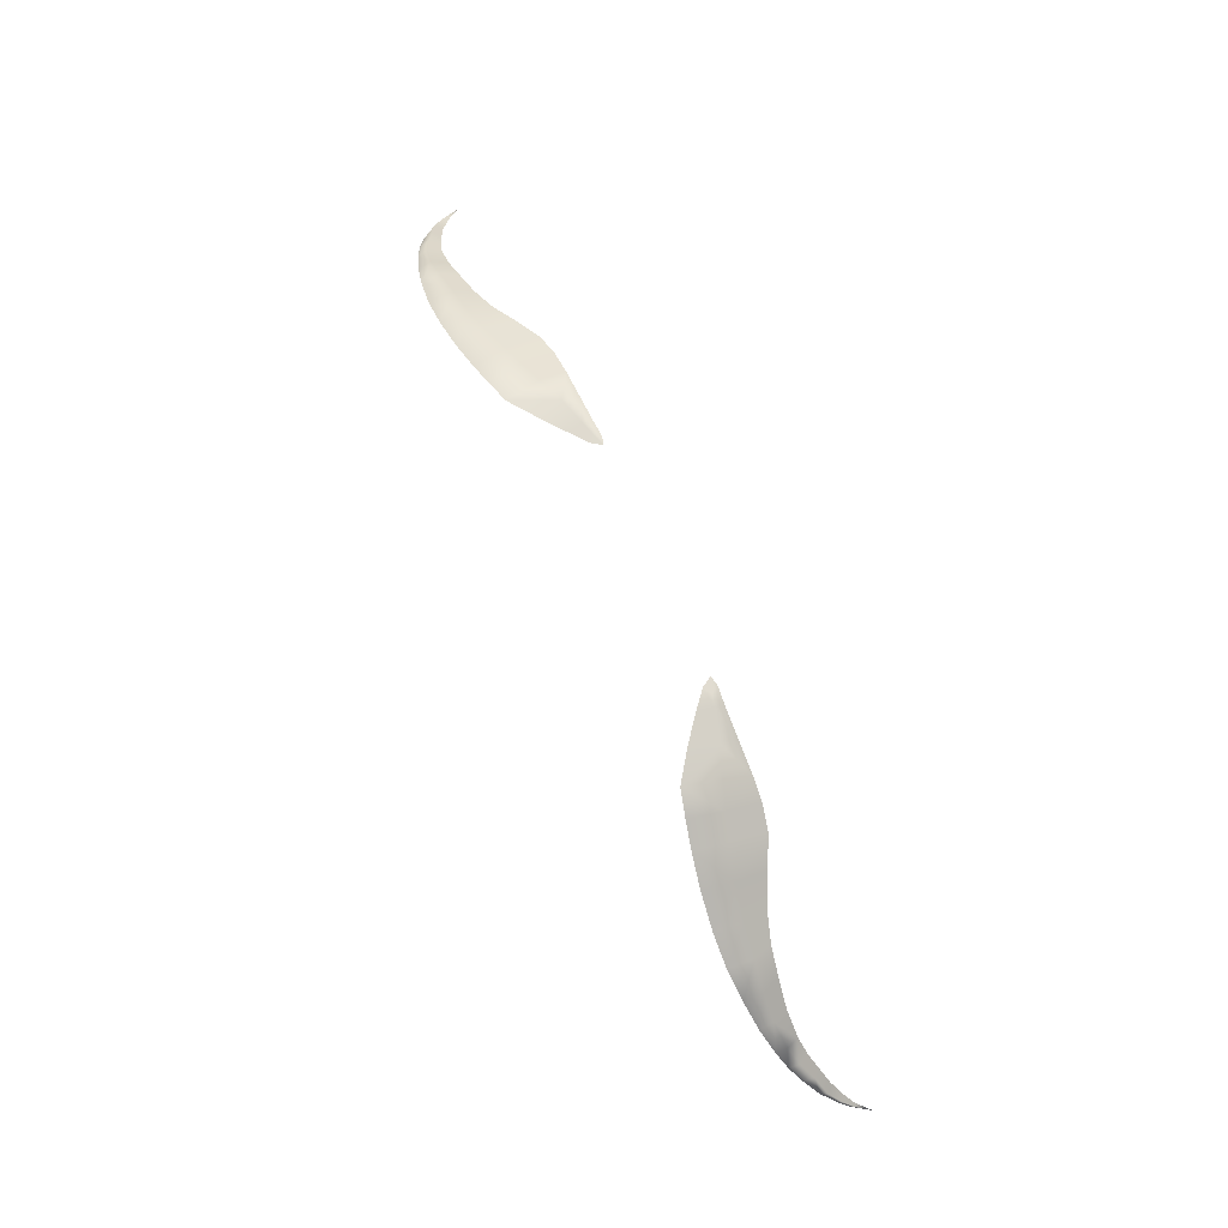
<metadata>
{"format":"obj","ext":"obj","renderer":"f3d","projection":"perspective","resolution":1024,"background":"white","views":[{"elev":73.5,"azim":-113.5,"up":"+Z"}]}
</metadata>
<code>
g n_eyebrows_default_mesh
v 0.977 94.32 4.803
v 1.058 94.27 4.764
v 0.9379 94.26 4.784
v 0.8642 94.28 4.797
v 0.9138 94.36 4.808
v 1.066 94.35 4.803
v 1.286 94.27 4.695
v 1.043 94.47 4.807
v 1.281 94.41 4.772
v 1.222 94.6 4.788
v 1.526 94.27 4.605
v 1.438 94.75 4.749
v 1.495 94.48 4.727
v 1.686 94.54 4.662
v 1.71 94.29 4.545
v 1.627 94.8 4.68
v 1.886 94.32 4.483
v 1.859 94.58 4.585
v 1.82 94.84 4.593
v 2.098 94.65 4.478
v 2.101 94.41 4.391
v 2.062 94.88 4.48
v 2.312 94.51 4.287
v 2.342 94.69 4.357
v 2.319 94.9 4.35
v 2.52 94.57 4.185
v 2.566 94.71 4.232
v 2.557 94.9 4.227
v 2.724 94.6 4.065
v 2.781 94.88 4.072
v 2.785 94.73 4.099
v 2.923 94.62 3.919
v 2.968 94.74 3.955
v 2.971 94.84 3.913
v 3.108 94.61 3.755
v 3.143 94.79 3.744
v 3.149 94.71 3.786
v 3.272 94.66 3.664
v 3.219 94.59 3.651
v 3.26 94.74 3.631
v 3.323 94.55 3.541
v 3.367 94.68 3.517
v 3.383 94.6 3.542
v 3.511 94.54 3.383
v 3.451 94.49 3.39
v 3.483 94.59 3.365
v 3.572 94.42 3.243
v 3.587 94.48 3.225
v 3.596 94.46 3.255
v 3.638 94.37 3.168
v 3.653 94.39 3.171
v 3.648 94.4 3.153
v 3.724 94.27 3.067
v -2.967 94.74 3.955
v -2.724 94.6 4.065
v -2.924 94.62 3.919
v -3.109 94.61 3.755
v -2.784 94.73 4.099
v -2.567 94.71 4.232
v -2.52 94.57 4.185
v -2.311 94.51 4.287
v -2.343 94.69 4.357
v -2.102 94.41 4.391
v -2.099 94.65 4.478
v -1.887 94.32 4.483
v -1.86 94.58 4.585
v -1.709 94.29 4.545
v -1.687 94.54 4.662
v -1.527 94.27 4.605
v -1.821 94.84 4.593
v -2.061 94.88 4.48
v -2.32 94.9 4.35
v -2.558 94.9 4.227
v -2.781 94.88 4.072
v -2.972 94.84 3.913
v -1.628 94.8 4.68
v -3.144 94.79 3.744
v -1.438 94.75 4.749
v -3.148 94.71 3.786
v -3.259 94.74 3.631
v -3.271 94.66 3.664
v -3.368 94.68 3.517
v -3.22 94.59 3.651
v -3.383 94.6 3.542
v -3.484 94.59 3.365
v -3.324 94.55 3.541
v -3.512 94.54 3.383
v -3.586 94.48 3.225
v -3.452 94.49 3.39
v -3.595 94.46 3.255
v -3.572 94.42 3.243
v -3.649 94.4 3.153
v -3.637 94.37 3.168
v -3.654 94.39 3.171
v -3.723 94.27 3.067
v -1.496 94.48 4.727
v -1.28 94.41 4.772
v -1.222 94.6 4.788
v -1.286 94.27 4.695
v -1.044 94.47 4.807
v -1.065 94.35 4.803
v -1.059 94.27 4.764
v -0.9132 94.36 4.808
v -0.9373 94.26 4.784
v -0.9764 94.32 4.803
v -0.8635 94.28 4.797
g n_eyebrows_default_mesh_0
f 3 2 1
f 3 1 4
f 5 4 1
f 2 6 1
f 5 1 6
f 6 2 7
f 8 5 6
f 9 6 7
f 6 9 8
f 9 10 8
f 9 7 11
f 10 9 12
f 13 9 11
f 9 13 12
f 14 13 11
f 13 14 12
f 15 14 11
f 14 16 12
f 15 17 14
f 14 18 16
f 17 18 14
f 18 19 16
f 20 18 17
f 18 20 19
f 21 20 17
f 20 22 19
f 21 23 20
f 20 24 22
f 23 24 20
f 24 25 22
f 24 23 26
f 25 24 27
f 27 24 26
f 28 25 27
f 27 26 29
f 28 27 30
f 31 27 29
f 27 31 30
f 31 29 32
f 30 31 33
f 33 31 32
f 34 30 33
f 33 32 35
f 34 33 36
f 37 33 35
f 33 37 36
f 38 37 35
f 36 37 38
f 39 38 35
f 40 36 38
f 39 41 38
f 40 38 42
f 41 43 38
f 38 43 42
f 44 43 41
f 42 43 44
f 45 44 41
f 46 42 44
f 45 47 44
f 46 44 48
f 47 49 44
f 44 49 48
f 47 50 49
f 48 49 51
f 50 51 49
f 52 48 51
f 50 53 51
f 52 51 53
f 56 55 54
f 56 54 57
f 55 58 54
f 59 58 55
f 60 59 55
f 60 61 59
f 61 62 59
f 62 61 63
f 64 62 63
f 64 63 65
f 66 64 65
f 66 65 67
f 68 66 67
f 68 67 69
f 64 66 70
f 70 66 68
f 71 64 70
f 71 72 64
f 72 62 64
f 62 72 73
f 59 62 73
f 59 73 74
f 58 59 74
f 58 74 75
f 76 70 68
f 54 58 75
f 54 75 77
f 76 68 78
f 79 54 77
f 79 77 80
f 54 79 57
f 81 79 80
f 79 81 57
f 81 80 82
f 81 83 57
f 84 81 82
f 81 84 83
f 84 82 85
f 84 86 83
f 87 84 85
f 84 87 86
f 87 85 88
f 87 89 86
f 90 87 88
f 87 90 89
f 90 91 89
f 90 88 92
f 93 91 90
f 94 90 92
f 94 93 90
f 94 92 95
f 94 95 93
f 96 68 69
f 68 96 78
f 97 96 69
f 96 97 78
f 97 98 78
f 99 97 69
f 100 98 97
f 101 97 99
f 101 100 97
f 102 101 99
f 103 100 101
f 101 102 104
f 105 103 101
f 105 101 104
f 105 106 103
f 105 104 106

</code>
